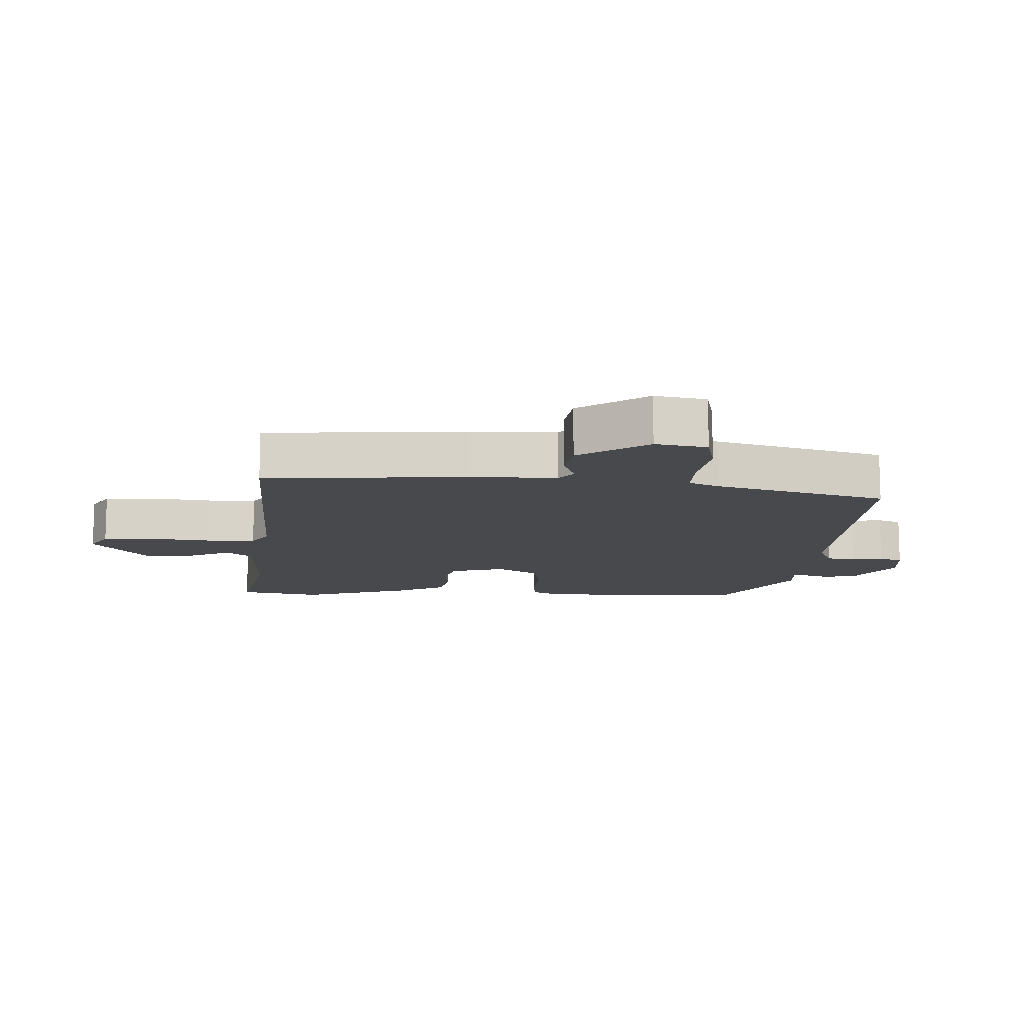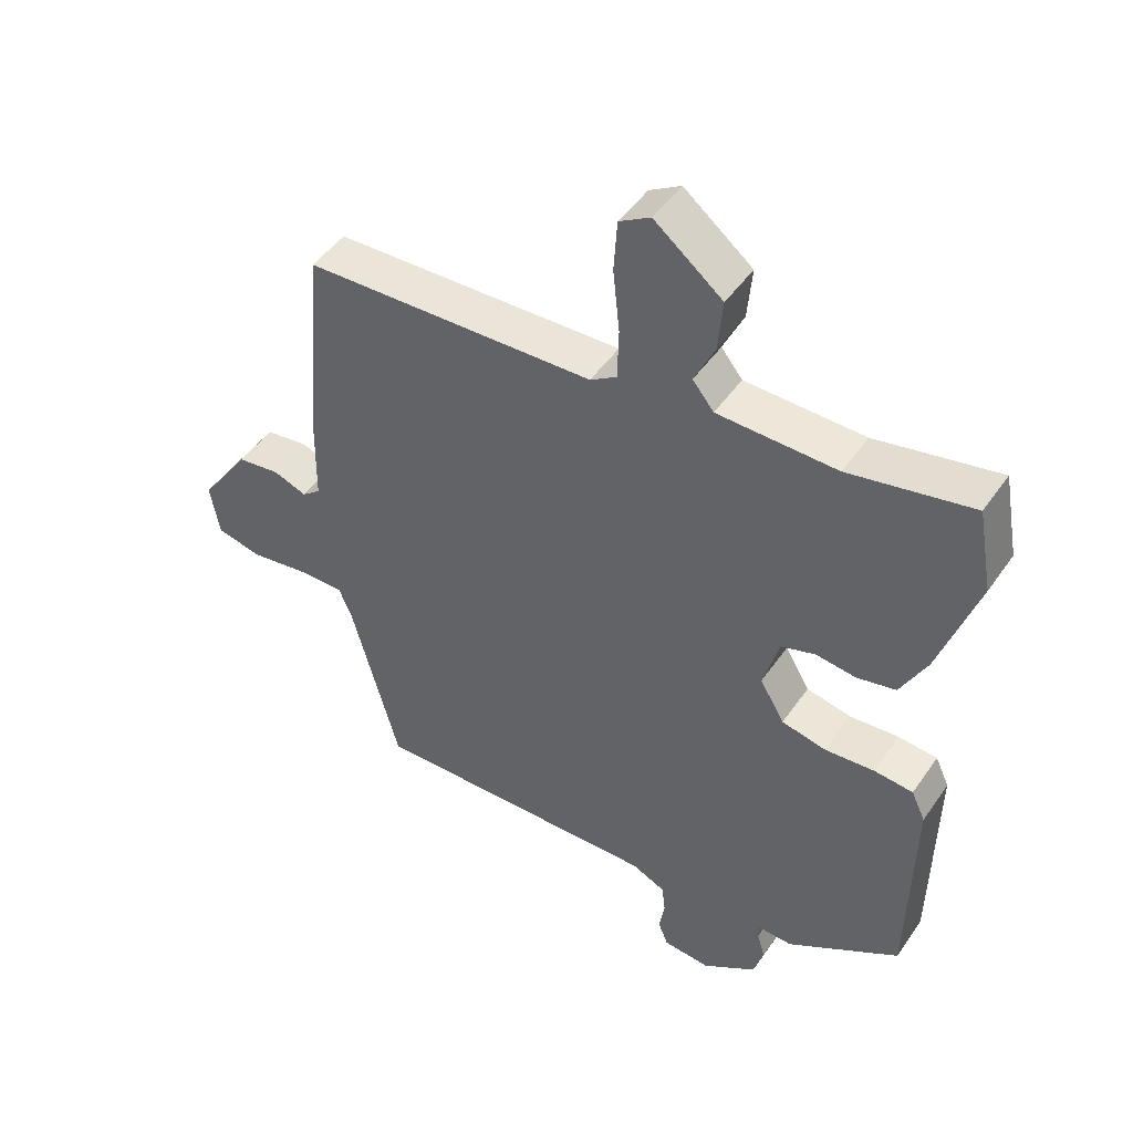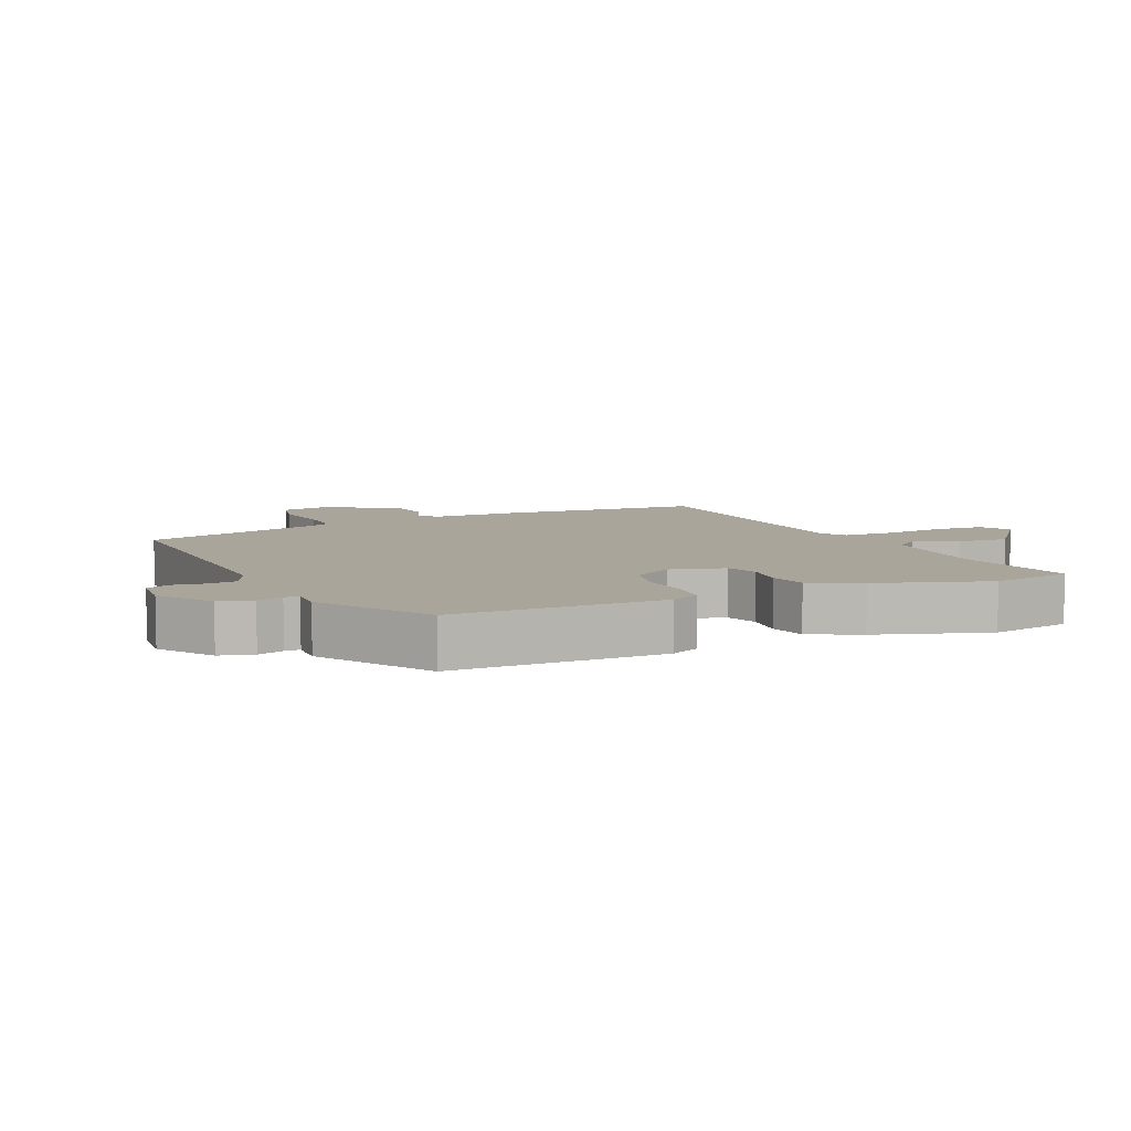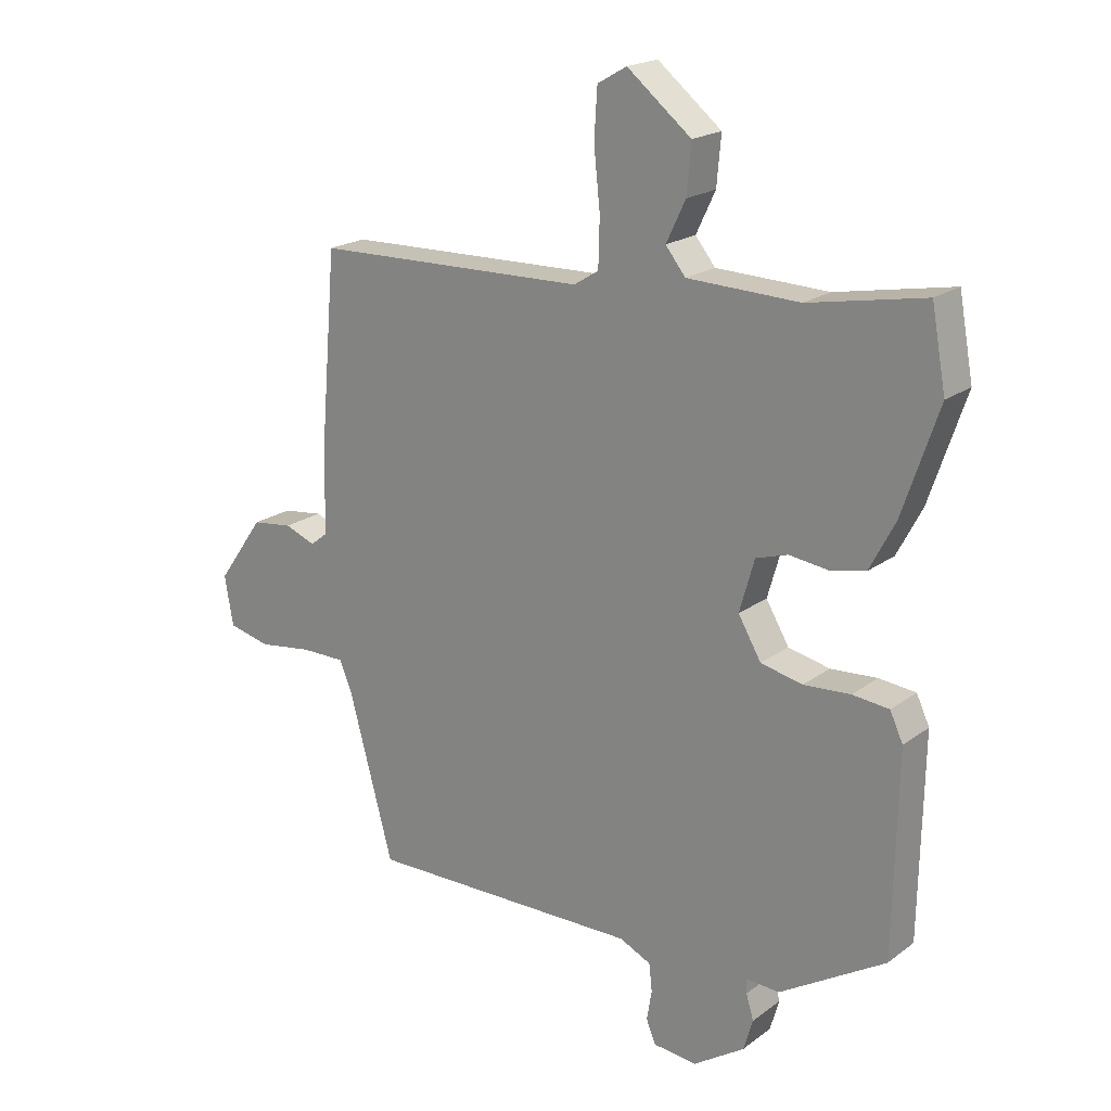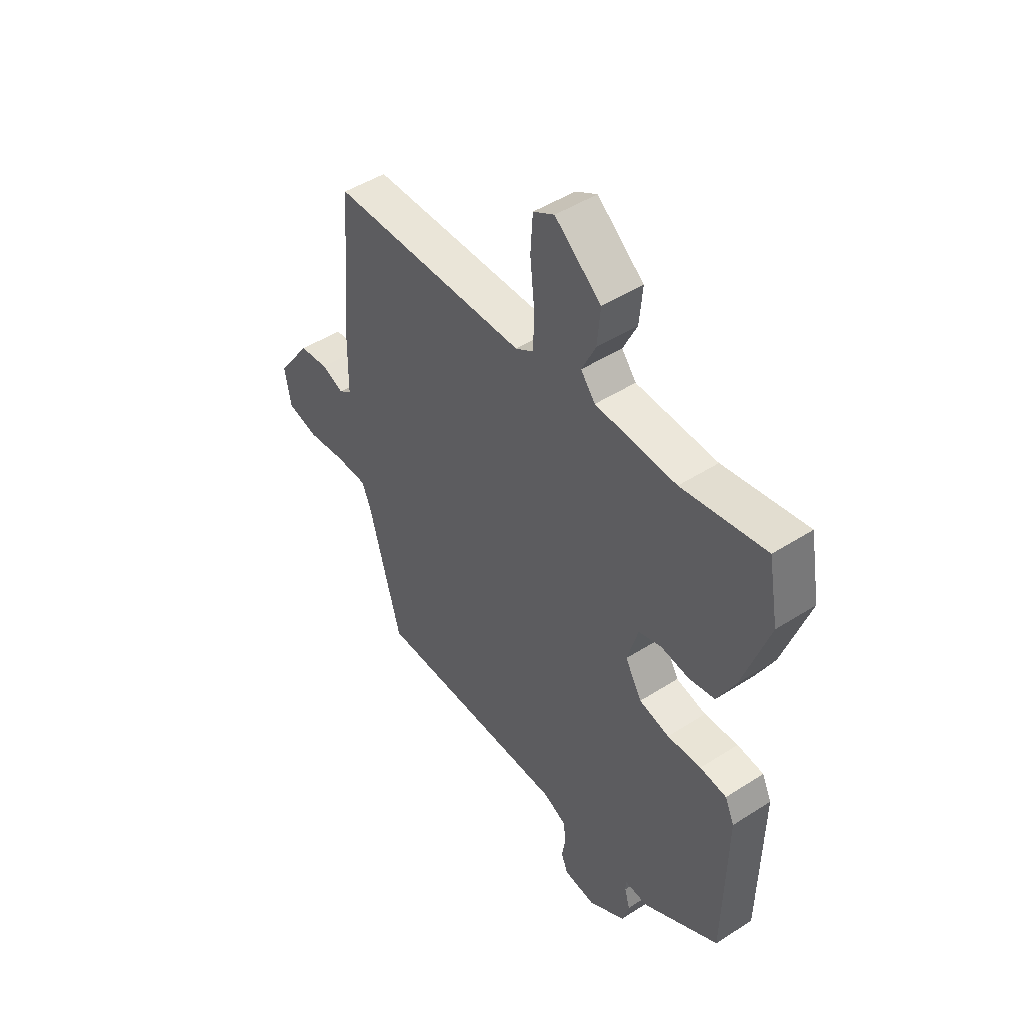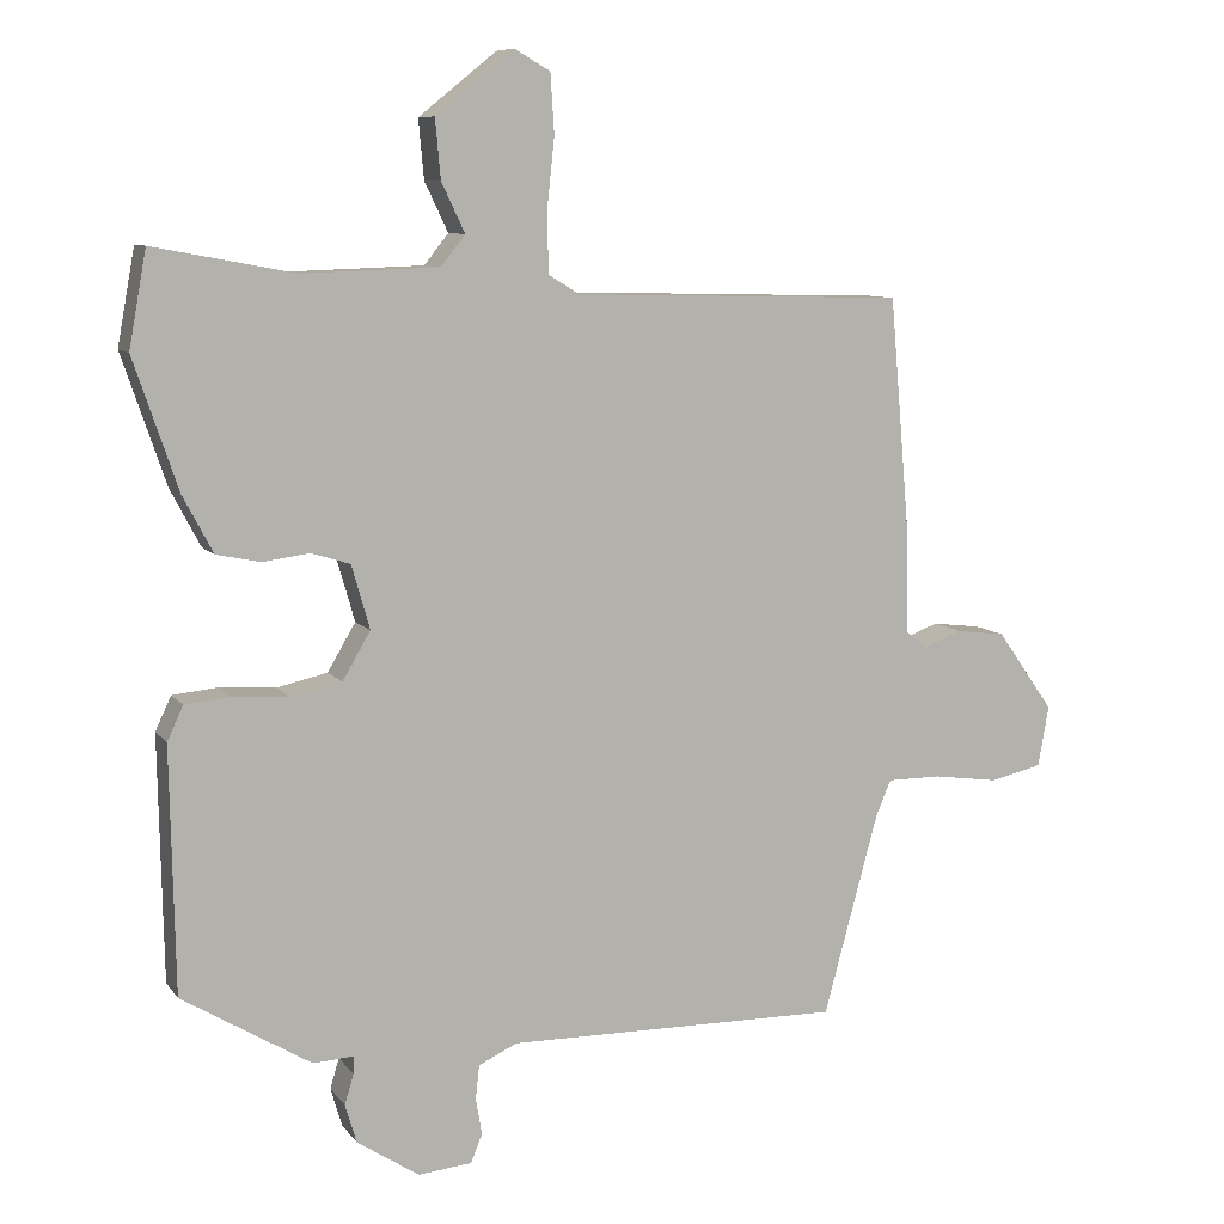
<metadata>
{"format":"obj","ext":"obj","renderer":"f3d","projection":"perspective","resolution":1024,"background":"white","views":[{"elev":-12.1,"azim":86.6,"up":"+Y"},{"elev":46.9,"azim":-147.2,"up":"+Z"},{"elev":7.6,"azim":-114.9,"up":"+Y"},{"elev":19.9,"azim":-143.0,"up":"+Z"},{"elev":47.4,"azim":-125.9,"up":"+Z"},{"elev":8.7,"azim":-20.8,"up":"+Z"}]}
</metadata>
<code>
v -0.519 0.07 0.397
v -0.496 0.07 0.523
v -0.31 0.07 0.488
v -0.13 0.07 0.494
v -0.098 0.07 0.534
v -0.129 0.07 0.599
v -0.136 0.07 0.677
v -0.033 0.07 0.76
v 0.014 0.07 0.733
v 0.019 0.07 0.655
v 0.009 0.07 0.56
v 0.011 0.07 0.483
v 0.051 0.07 0.458
v 0.49 0.07 0.447
v 0.517 0.07 0.133
v 0.519 0.07 0.001
v 0.547 0.07 -0.021
v 0.597 0.07 -0.002
v 0.662 0.07 -0.01
v 0.737 0.07 -0.116
v 0.723 0.07 -0.196
v 0.655 0.07 -0.212
v 0.568 0.07 -0.2
v 0.497 0.07 -0.2
v 0.477 0.07 -0.248
v 0.405 0.07 -0.513
v -0.037 0.07 -0.508
v -0.088 0.07 -0.532
v -0.093 0.07 -0.576
v -0.085 0.07 -0.625
v -0.1 0.07 -0.662
v -0.171 0.07 -0.669
v -0.253 0.07 -0.615
v -0.268 0.07 -0.564
v -0.256 0.07 -0.524
v -0.256 0.07 -0.501
v -0.309 0.07 -0.504
v -0.479 0.07 -0.401
v -0.485 0.07 -0.078
v -0.464 0.07 -0.033
v -0.405 0.07 -0.027
v -0.33 0.07 -0.032
v -0.263 0.07 -0.017
v -0.226 0.07 0.046
v -0.25 0.07 0.13
v -0.301 0.07 0.146
v -0.363 0.07 0.138
v -0.421 0.07 0.15
v -0.461 0.07 0.226
v -0.519 0 0.397
v -0.496 0 0.523
v -0.31 0 0.488
v -0.13 0 0.494
v -0.098 0 0.534
v -0.129 0 0.599
v -0.136 0 0.677
v -0.033 0 0.76
v 0.014 0 0.733
v 0.019 0 0.655
v 0.009 0 0.56
v 0.011 0 0.483
v 0.051 0 0.458
v 0.49 0 0.447
v 0.517 0 0.133
v 0.519 0 0.001
v 0.547 0 -0.021
v 0.597 0 -0.002
v 0.662 0 -0.01
v 0.737 0 -0.116
v 0.723 0 -0.196
v 0.655 0 -0.212
v 0.568 0 -0.2
v 0.497 0 -0.2
v 0.477 0 -0.248
v 0.405 0 -0.513
v -0.037 0 -0.508
v -0.088 0 -0.532
v -0.093 0 -0.576
v -0.085 0 -0.625
v -0.1 0 -0.662
v -0.171 0 -0.669
v -0.253 0 -0.615
v -0.268 0 -0.564
v -0.256 0 -0.524
v -0.256 0 -0.501
v -0.309 0 -0.504
v -0.479 0 -0.401
v -0.485 0 -0.078
v -0.464 0 -0.033
v -0.405 0 -0.027
v -0.33 0 -0.032
v -0.263 0 -0.017
v -0.226 0 0.046
v -0.25 0 0.13
v -0.301 0 0.146
v -0.363 0 0.138
v -0.421 0 0.15
v -0.461 0 0.226
f 1 2 3
f 49 1 3
f 48 49 3
f 47 48 3
f 46 47 3
f 45 46 3 4
f 44 45 4 5
f 40 41 42
f 39 40 42
f 38 39 42
f 37 38 42
f 36 37 42
f 36 42 43
f 33 34 35
f 32 33 35
f 31 32 35
f 30 31 35
f 29 30 35
f 28 29 35 36
f 36 43 44
f 28 36 44
f 27 28 44
f 21 22 23
f 20 21 23
f 19 20 23
f 18 19 23
f 17 18 23
f 16 17 23 24
f 16 24 25
f 15 16 25
f 14 15 25
f 13 14 25
f 9 10 11
f 8 9 11
f 7 8 11
f 6 7 11
f 5 6 11
f 5 11 12
f 26 27 44
f 25 26 44
f 13 25 44
f 12 13 44
f 5 12 44
f 52 51 50
f 52 50 98
f 52 98 97
f 52 97 96
f 52 96 95
f 53 52 95 94
f 54 53 94 93
f 91 90 89
f 91 89 88
f 91 88 87
f 91 87 86
f 91 86 85
f 92 91 85
f 84 83 82
f 84 82 81
f 84 81 80
f 84 80 79
f 84 79 78
f 85 84 78 77
f 93 92 85
f 93 85 77
f 93 77 76
f 72 71 70
f 72 70 69
f 72 69 68
f 72 68 67
f 72 67 66
f 73 72 66 65
f 74 73 65
f 74 65 64
f 74 64 63
f 74 63 62
f 60 59 58
f 60 58 57
f 60 57 56
f 60 56 55
f 60 55 54
f 61 60 54
f 93 76 75
f 93 75 74
f 93 74 62
f 93 62 61
f 93 61 54
f 1 50 51 2
f 2 51 52 3
f 3 52 53 4
f 4 53 54 5
f 5 54 55 6
f 6 55 56 7
f 7 56 57 8
f 8 57 58 9
f 9 58 59 10
f 10 59 60 11
f 11 60 61 12
f 12 61 62 13
f 13 62 63 14
f 14 63 64 15
f 15 64 65 16
f 16 65 66 17
f 17 66 67 18
f 18 67 68 19
f 19 68 69 20
f 20 69 70 21
f 21 70 71 22
f 22 71 72 23
f 23 72 73 24
f 24 73 74 25
f 25 74 75 26
f 26 75 76 27
f 27 76 77 28
f 28 77 78 29
f 29 78 79 30
f 30 79 80 31
f 31 80 81 32
f 32 81 82 33
f 33 82 83 34
f 34 83 84 35
f 35 84 85 36
f 36 85 86 37
f 37 86 87 38
f 38 87 88 39
f 39 88 89 40
f 40 89 90 41
f 41 90 91 42
f 42 91 92 43
f 43 92 93 44
f 44 93 94 45
f 45 94 95 46
f 46 95 96 47
f 47 96 97 48
f 48 97 98 49
f 49 98 50 1

</code>
